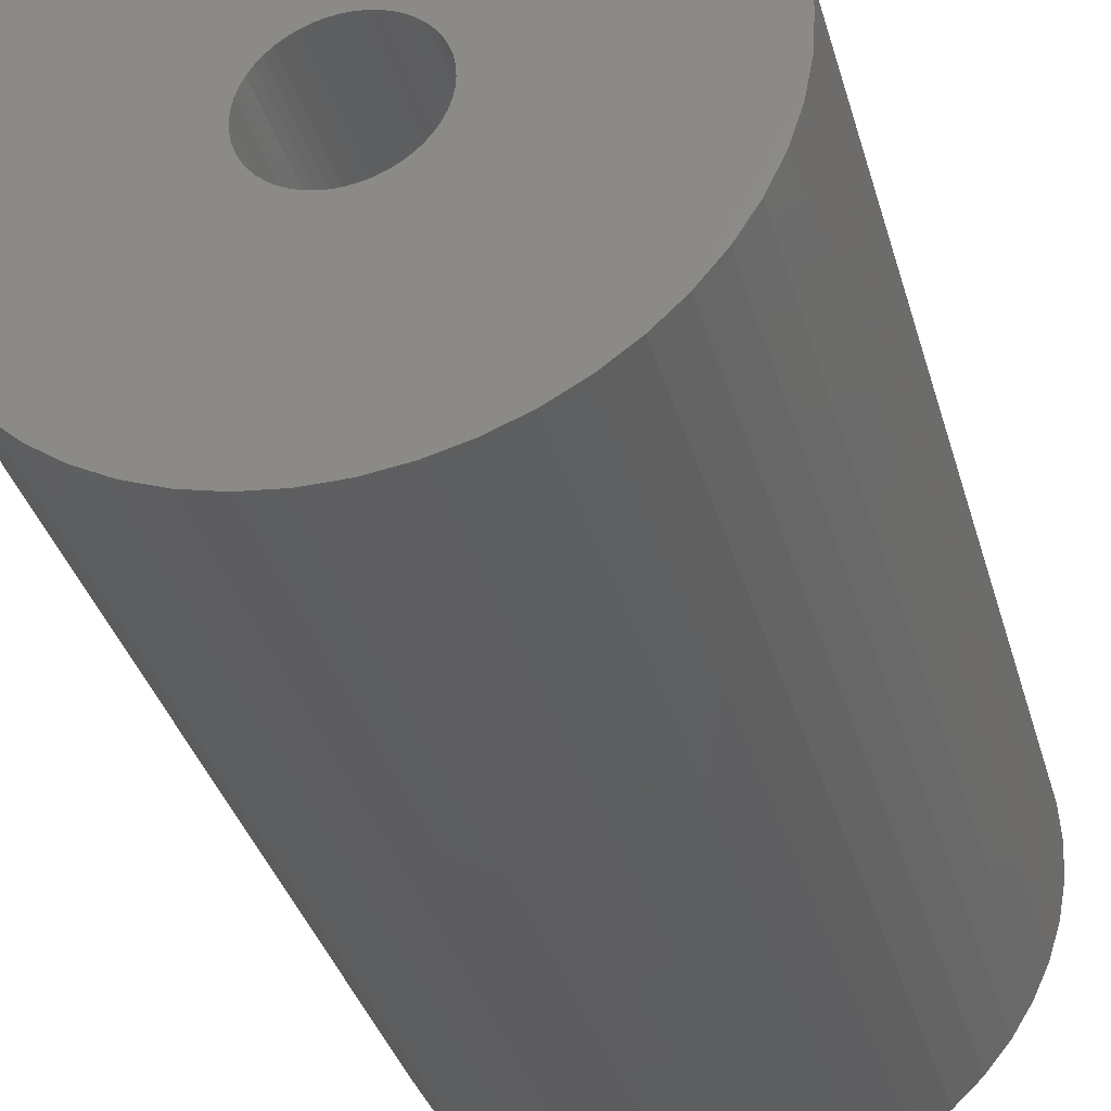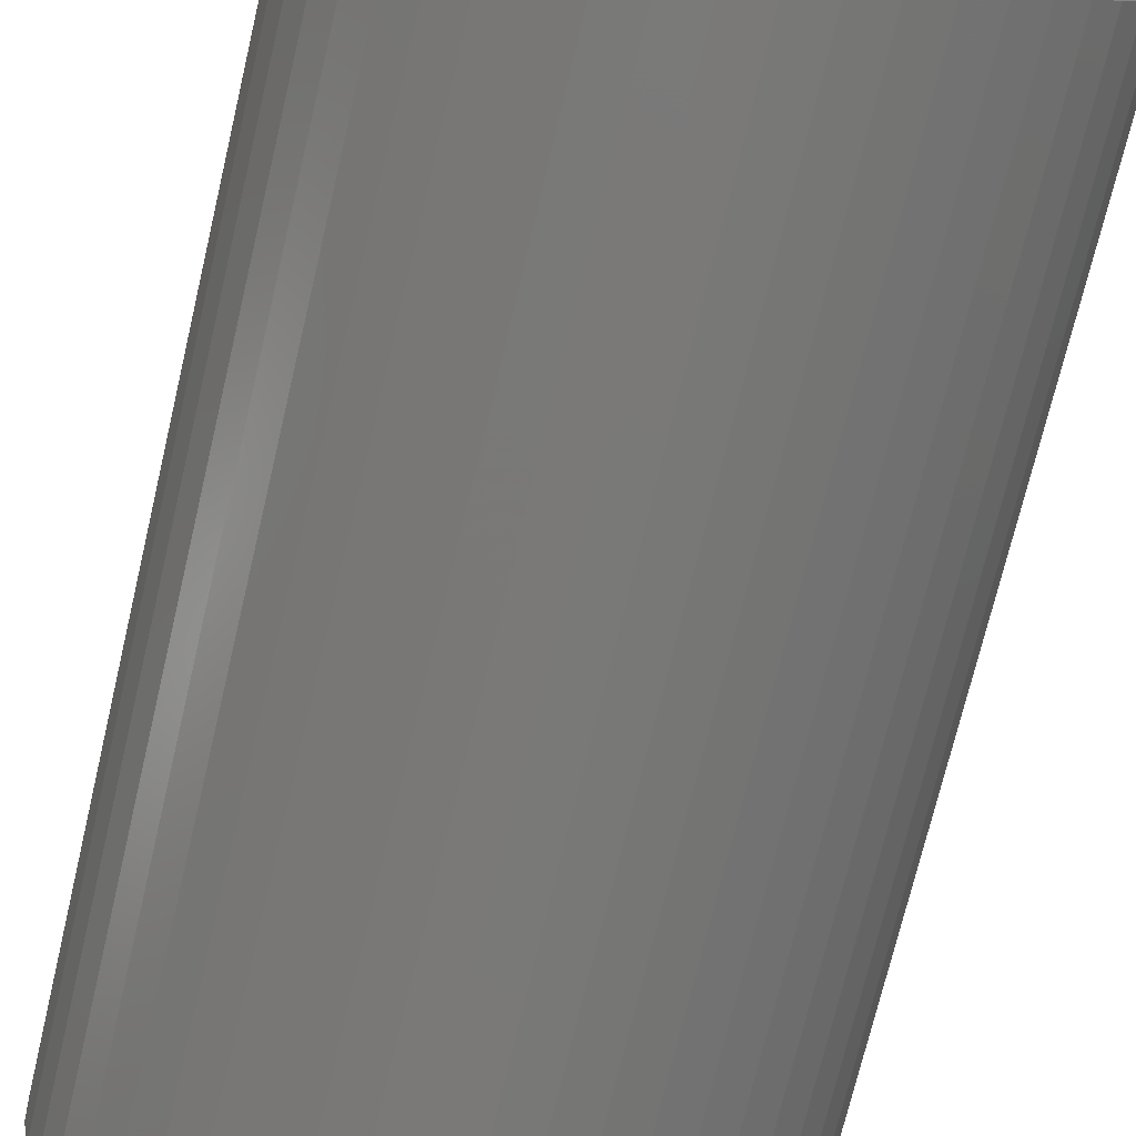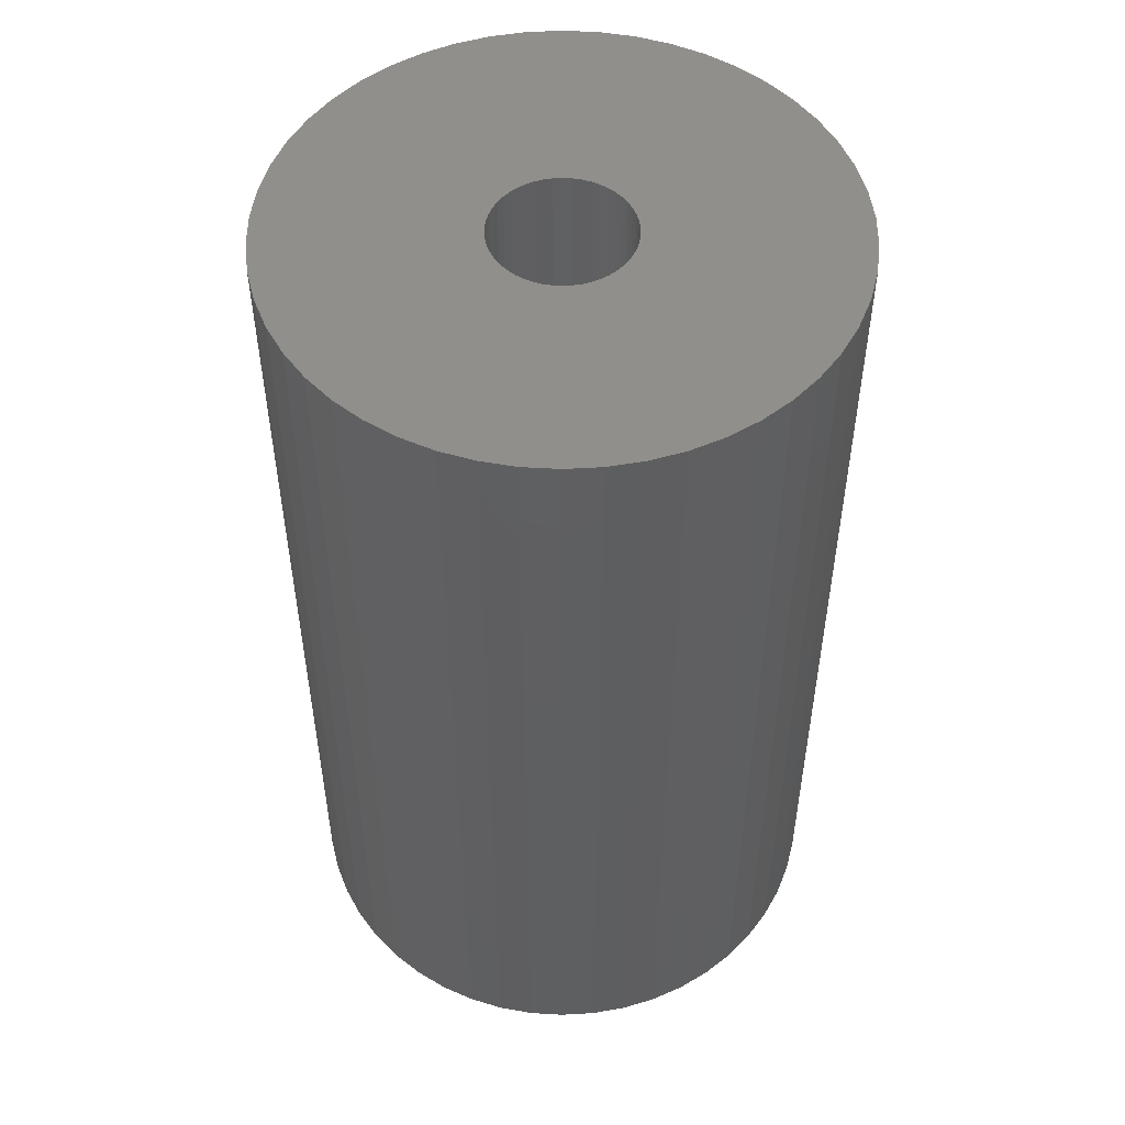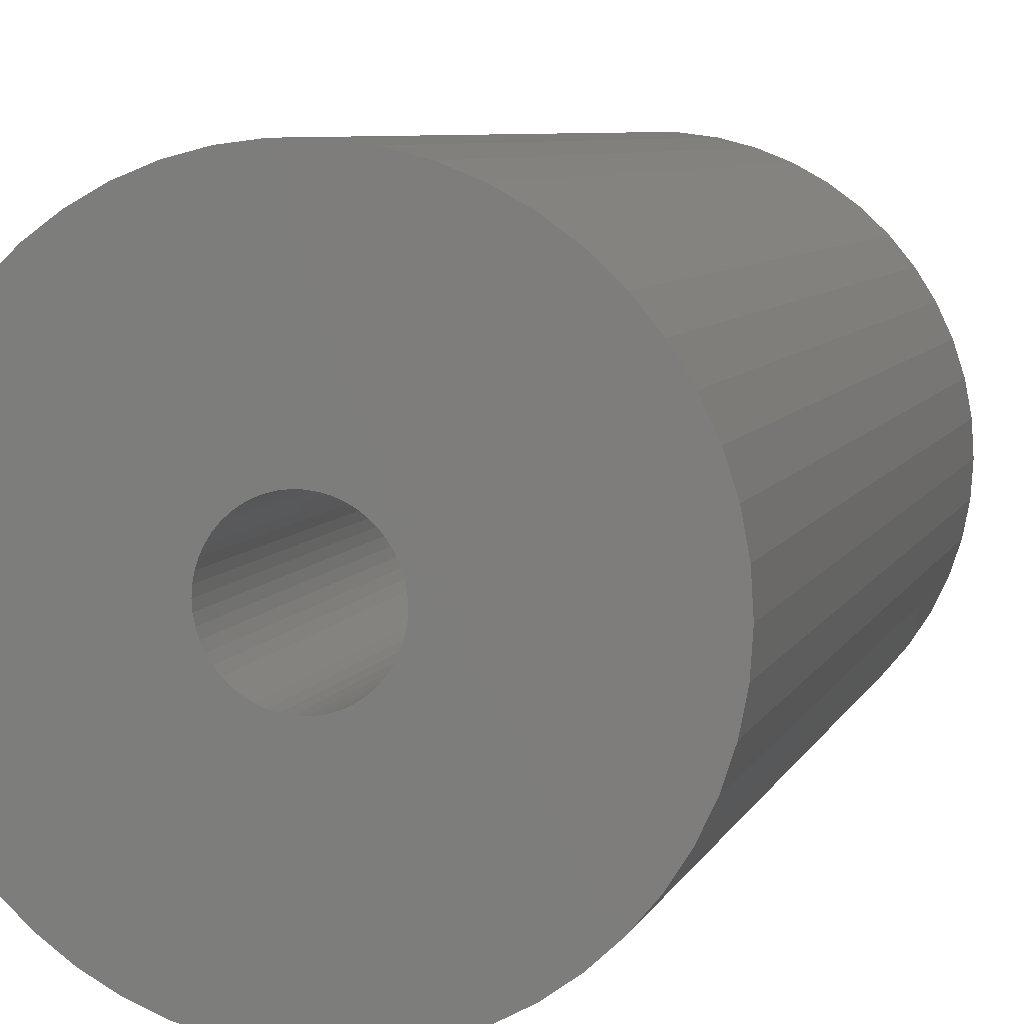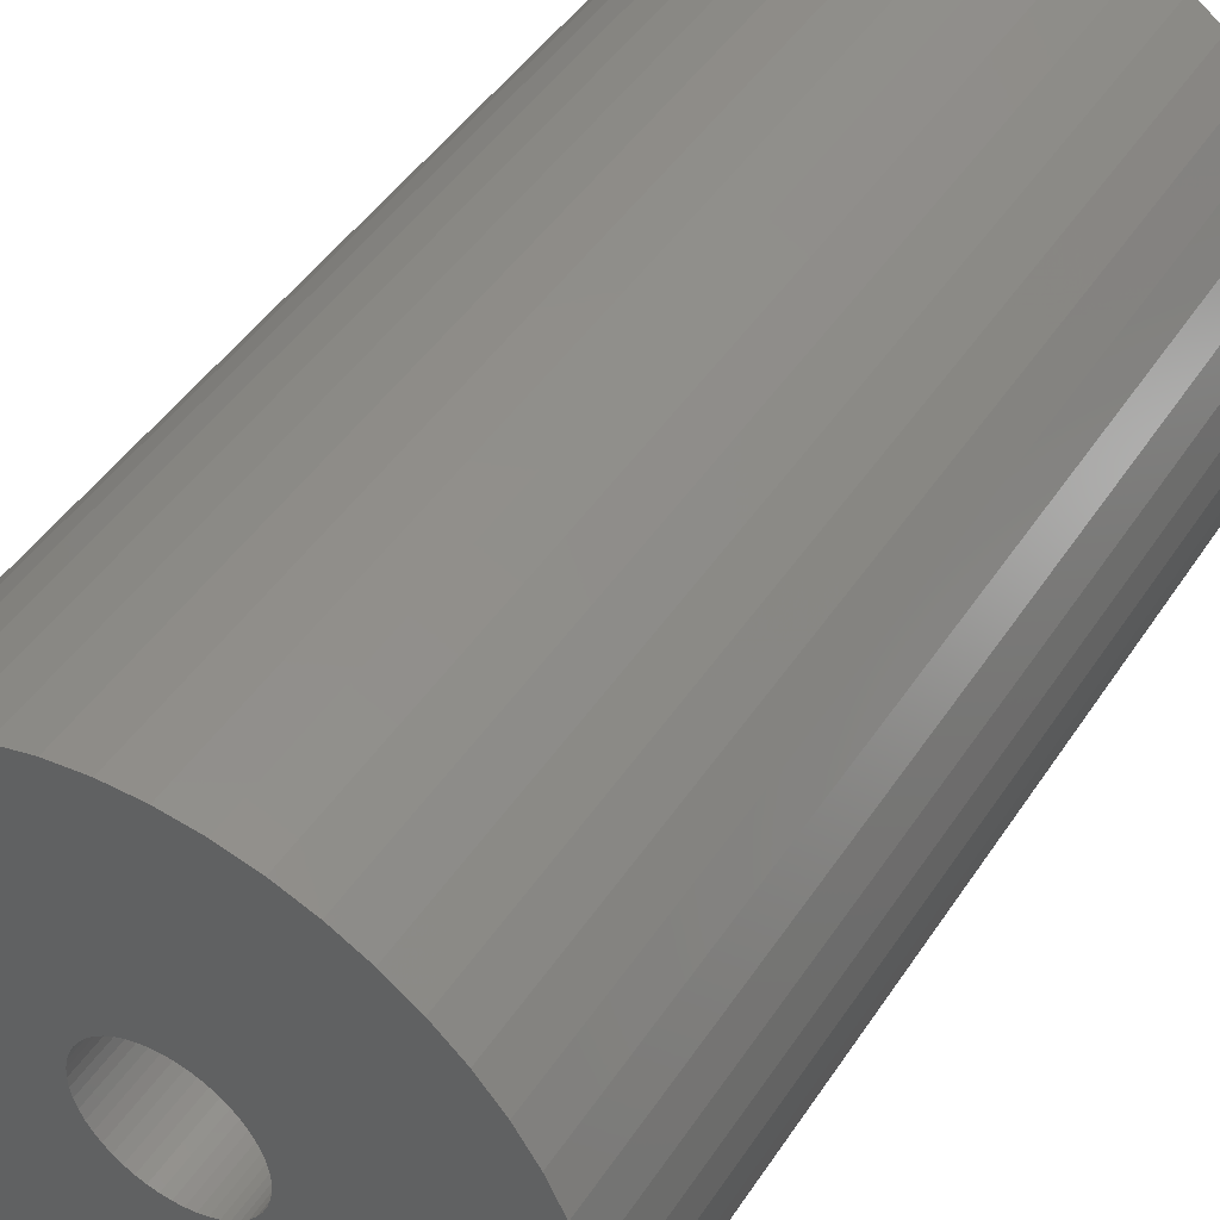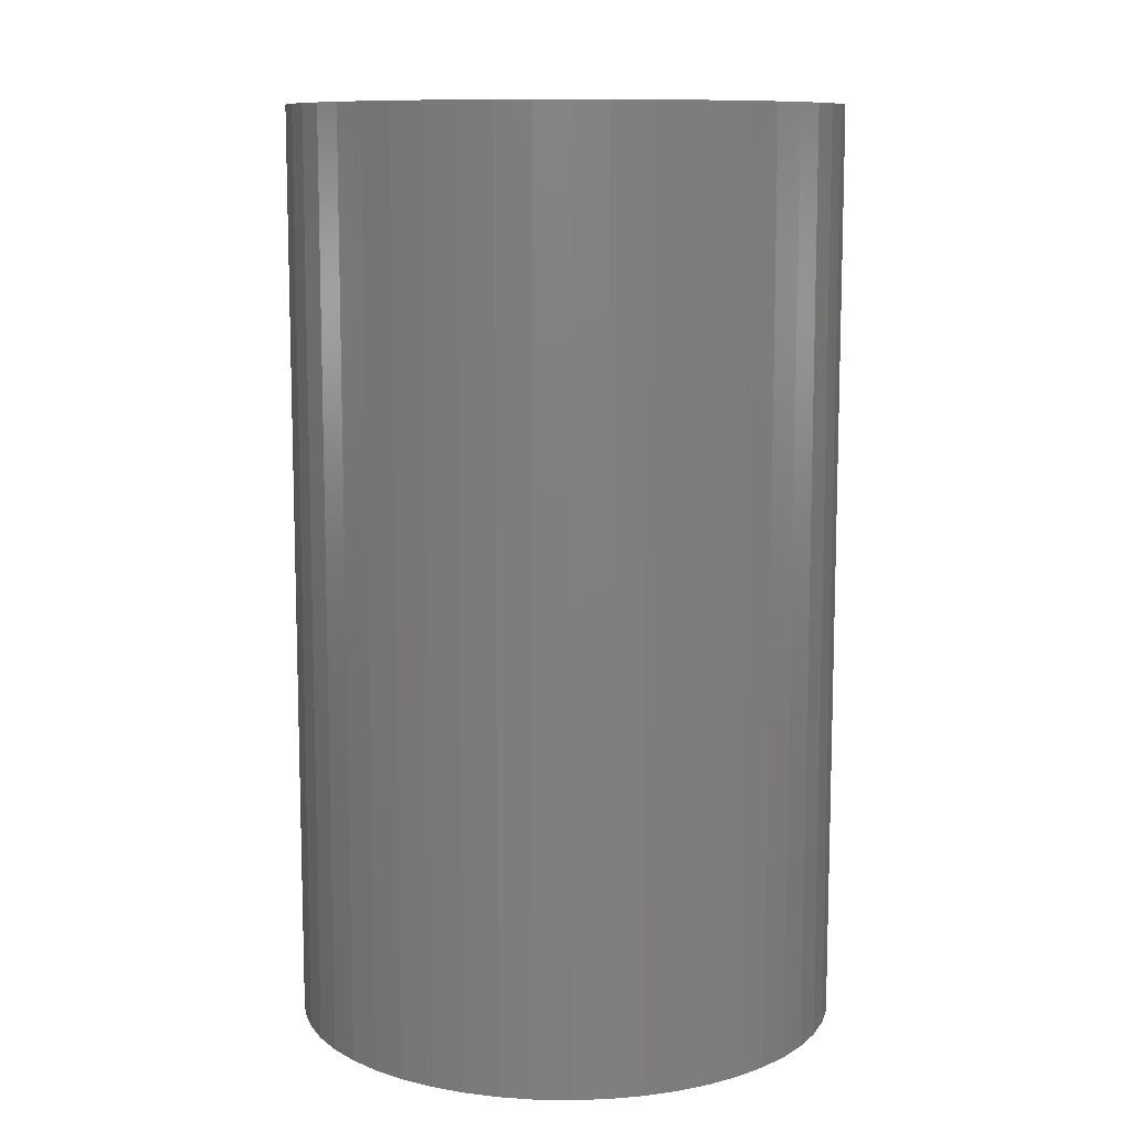
<metadata>
{"format":"stl","ext":"stl","renderer":"f3d","projection":"perspective","resolution":1024,"background":"white","views":[{"elev":-35.8,"azim":15.3,"up":"+Y"},{"elev":-72.2,"azim":-13.3,"up":"+Y"},{"elev":51.3,"azim":176.5,"up":"+Z"},{"elev":7.0,"azim":15.9,"up":"+Y"},{"elev":45.4,"azim":-148.8,"up":"+Y"},{"elev":10.3,"azim":-112.7,"up":"+Z"}]}
</metadata>
<code>
# stl→obj: 200 verts, 400 faces
v 6.25 0 10.5
v 6.201 0.7833 -10.5
v 6.201 0.7833 10.5
v 6.25 0 -10.5
v -6.25 0 -10.5
v -6.201 0.7833 10.5
v -6.201 0.7833 -10.5
v -6.25 0 10.5
v 0.3924 6.238 -10.5
v -0.3924 6.238 10.5
v 0.3924 6.238 10.5
v -0.3924 6.238 -10.5
v -0.3924 -6.238 -10.5
v 0.3924 -6.238 10.5
v -0.3924 -6.238 10.5
v 0.3924 -6.238 -10.5
v 4.556 4.278 -10.5
v 3.984 4.816 10.5
v 4.556 4.278 10.5
v 3.984 4.816 -10.5
v -3.984 4.816 -10.5
v -4.556 4.278 10.5
v -3.984 4.816 10.5
v -4.556 4.278 -10.5
v -1.931 5.944 -10.5
v -2.661 5.655 10.5
v -1.931 5.944 10.5
v -2.661 5.655 -10.5
v 5.811 2.301 10.5
v 5.477 3.011 -10.5
v 5.477 3.011 10.5
v 5.811 2.301 -10.5
v 5.056 3.674 -10.5
v 5.056 3.674 10.5
v 2.661 5.655 -10.5
v 1.931 5.944 10.5
v 2.661 5.655 10.5
v 1.931 5.944 -10.5
v 1.171 6.139 10.5
v 1.171 6.139 -10.5
v 3.349 5.277 -10.5
v 3.349 5.277 10.5
v -5.811 2.301 -10.5
v -5.477 3.011 10.5
v -5.477 3.011 -10.5
v -5.811 2.301 10.5
v -5.056 3.674 -10.5
v -5.056 3.674 10.5
v -6.054 1.554 -10.5
v -6.054 1.554 10.5
v -3.349 5.277 10.5
v -3.349 5.277 -10.5
v -1.171 6.139 10.5
v -1.171 6.139 -10.5
v 1.171 -6.139 10.5
v 1.171 -6.139 -10.5
v 1.931 -5.944 -10.5
v 2.661 -5.655 10.5
v 1.931 -5.944 10.5
v 2.661 -5.655 -10.5
v 6.054 1.554 10.5
v 6.054 1.554 -10.5
v 1.55 0 10.5
v 1.538 0.1943 10.5
v 6.201 -0.7833 10.5
v 1.501 0.3855 10.5
v 1.538 -0.1943 10.5
v 1.441 0.5706 10.5
v 6.054 -1.554 10.5
v 1.358 0.7467 10.5
v 1.501 -0.3855 10.5
v 1.254 0.9111 10.5
v 5.811 -2.301 10.5
v 1.13 1.061 10.5
v 1.441 -0.5706 10.5
v 0.988 1.194 10.5
v 5.477 -3.011 10.5
v 0.8305 1.309 10.5
v 1.358 -0.7467 10.5
v 0.66 1.402 10.5
v 5.056 -3.674 10.5
v 1.254 -0.9111 10.5
v 0.479 1.474 10.5
v 0.2904 1.523 10.5
v 0.09732 1.547 10.5
v -0.09732 1.547 10.5
v -0.2904 1.523 10.5
v -0.479 1.474 10.5
v -0.66 1.402 10.5
v -0.8305 1.309 10.5
v -0.988 1.194 10.5
v -1.13 1.061 10.5
v -1.254 0.9111 10.5
v 4.556 -4.278 10.5
v 1.13 -1.061 10.5
v 3.984 -4.816 10.5
v 0.988 -1.194 10.5
v 3.349 -5.277 10.5
v 0.8305 -1.309 10.5
v 0.66 -1.402 10.5
v 0.479 -1.474 10.5
v 0.2904 -1.523 10.5
v 0.09732 -1.547 10.5
v -0.09732 -1.547 10.5
v -0.2904 -1.523 10.5
v -1.171 -6.139 10.5
v -0.479 -1.474 10.5
v -1.931 -5.944 10.5
v -0.66 -1.402 10.5
v -2.661 -5.655 10.5
v -0.8305 -1.309 10.5
v -3.349 -5.277 10.5
v -0.988 -1.194 10.5
v -3.984 -4.816 10.5
v -1.13 -1.061 10.5
v -4.556 -4.278 10.5
v -1.254 -0.9111 10.5
v -5.056 -3.674 10.5
v -1.358 -0.7467 10.5
v -5.477 -3.011 10.5
v -1.441 -0.5706 10.5
v -5.811 -2.301 10.5
v -1.501 -0.3855 10.5
v -6.054 -1.554 10.5
v -1.538 -0.1943 10.5
v -6.201 -0.7833 10.5
v -1.55 0 10.5
v -1.358 0.7467 10.5
v -1.441 0.5706 10.5
v -1.501 0.3855 10.5
v -1.538 0.1943 10.5
v 6.201 -0.7833 -10.5
v 5.056 -3.674 -10.5
v 4.556 -4.278 -10.5
v 6.054 -1.554 -10.5
v 5.811 -2.301 -10.5
v -5.477 -3.011 -10.5
v -5.811 -2.301 -10.5
v 1.55 0 -10.5
v 1.538 -0.1943 -10.5
v 1.501 -0.3855 -10.5
v 1.538 0.1943 -10.5
v 1.441 -0.5706 -10.5
v 5.477 -3.011 -10.5
v 1.358 -0.7467 -10.5
v 1.501 0.3855 -10.5
v 1.254 -0.9111 -10.5
v 1.13 -1.061 -10.5
v 3.984 -4.816 -10.5
v 1.441 0.5706 -10.5
v 0.988 -1.194 -10.5
v 3.349 -5.277 -10.5
v 0.8305 -1.309 -10.5
v 1.358 0.7467 -10.5
v 0.66 -1.402 -10.5
v 1.254 0.9111 -10.5
v 0.479 -1.474 -10.5
v 0.2904 -1.523 -10.5
v 0.09732 -1.547 -10.5
v -0.09732 -1.547 -10.5
v -0.2904 -1.523 -10.5
v -1.171 -6.139 -10.5
v -0.479 -1.474 -10.5
v -1.931 -5.944 -10.5
v -0.66 -1.402 -10.5
v -2.661 -5.655 -10.5
v -0.8305 -1.309 -10.5
v -3.349 -5.277 -10.5
v -0.988 -1.194 -10.5
v -3.984 -4.816 -10.5
v -1.13 -1.061 -10.5
v -4.556 -4.278 -10.5
v -1.254 -0.9111 -10.5
v -5.056 -3.674 -10.5
v 1.13 1.061 -10.5
v 0.988 1.194 -10.5
v 0.8305 1.309 -10.5
v 0.66 1.402 -10.5
v 0.479 1.474 -10.5
v 0.2904 1.523 -10.5
v 0.09732 1.547 -10.5
v -0.09732 1.547 -10.5
v -0.2904 1.523 -10.5
v -0.479 1.474 -10.5
v -0.66 1.402 -10.5
v -0.8305 1.309 -10.5
v -0.988 1.194 -10.5
v -1.13 1.061 -10.5
v -1.254 0.9111 -10.5
v -1.358 0.7467 -10.5
v -1.441 0.5706 -10.5
v -1.501 0.3855 -10.5
v -1.538 0.1943 -10.5
v -1.55 0 -10.5
v -1.358 -0.7467 -10.5
v -1.441 -0.5706 -10.5
v -1.501 -0.3855 -10.5
v -6.054 -1.554 -10.5
v -1.538 -0.1943 -10.5
v -6.201 -0.7833 -10.5
f 1 2 3
f 2 1 4
f 5 6 7
f 6 5 8
f 9 10 11
f 10 9 12
f 13 14 15
f 14 13 16
f 17 18 19
f 18 17 20
f 21 22 23
f 22 21 24
f 25 26 27
f 26 25 28
f 29 30 31
f 30 29 32
f 31 33 34
f 33 31 30
f 35 36 37
f 36 35 38
f 38 39 36
f 39 38 40
f 41 37 42
f 37 41 35
f 43 44 45
f 44 43 46
f 47 22 24
f 22 47 48
f 49 46 43
f 46 49 50
f 28 51 26
f 51 28 52
f 12 53 10
f 53 12 54
f 16 55 14
f 55 16 56
f 57 58 59
f 58 57 60
f 61 32 29
f 32 61 62
f 3 62 61
f 62 3 2
f 34 17 19
f 17 34 33
f 40 11 39
f 11 40 9
f 20 42 18
f 42 20 41
f 45 48 47
f 48 45 44
f 7 50 49
f 50 7 6
f 63 1 3
f 64 3 61
f 1 63 65
f 66 61 29
f 67 65 63
f 68 29 31
f 65 67 69
f 70 31 34
f 71 69 67
f 72 34 19
f 69 71 73
f 74 19 18
f 75 73 71
f 76 18 42
f 73 75 77
f 78 42 37
f 79 77 75
f 80 37 36
f 77 79 81
f 82 81 79
f 3 64 63
f 61 66 64
f 29 68 66
f 31 70 68
f 34 72 70
f 83 36 39
f 19 74 72
f 18 76 74
f 42 78 76
f 37 80 78
f 36 83 80
f 84 39 11
f 39 84 83
f 11 85 84
f 11 86 85
f 10 86 11
f 86 10 87
f 53 87 10
f 87 53 88
f 27 88 53
f 88 27 89
f 26 89 27
f 89 26 90
f 51 90 26
f 90 51 91
f 23 91 51
f 91 23 92
f 22 92 23
f 92 22 93
f 48 93 22
f 81 82 94
f 95 94 82
f 94 95 96
f 97 96 95
f 96 97 98
f 99 98 97
f 98 99 58
f 100 58 99
f 58 100 59
f 101 59 100
f 59 101 55
f 102 55 101
f 55 102 14
f 103 14 102
f 104 14 103
f 15 104 105
f 104 15 14
f 106 105 107
f 108 107 109
f 110 109 111
f 112 111 113
f 114 113 115
f 105 106 15
f 116 115 117
f 118 117 119
f 120 119 121
f 122 121 123
f 124 123 125
f 126 125 127
f 93 48 128
f 107 108 106
f 44 128 48
f 109 110 108
f 128 44 129
f 111 112 110
f 46 129 44
f 113 114 112
f 129 46 130
f 115 116 114
f 50 130 46
f 117 118 116
f 130 50 131
f 119 120 118
f 6 131 50
f 121 122 120
f 131 6 127
f 123 124 122
f 8 127 6
f 125 126 124
f 127 8 126
f 52 23 51
f 23 52 21
f 54 27 53
f 27 54 25
f 65 4 1
f 4 65 132
f 94 133 81
f 133 94 134
f 73 135 69
f 135 73 136
f 69 132 65
f 132 69 135
f 137 122 138
f 122 137 120
f 139 4 132
f 140 132 135
f 4 139 2
f 141 135 136
f 142 2 139
f 143 136 144
f 2 142 62
f 145 144 133
f 146 62 142
f 147 133 134
f 62 146 32
f 148 134 149
f 150 32 146
f 151 149 152
f 32 150 30
f 153 152 60
f 154 30 150
f 155 60 57
f 30 154 33
f 156 33 154
f 132 140 139
f 135 141 140
f 136 143 141
f 144 145 143
f 133 147 145
f 157 57 56
f 134 148 147
f 149 151 148
f 152 153 151
f 60 155 153
f 57 157 155
f 158 56 16
f 56 158 157
f 16 159 158
f 16 160 159
f 13 160 16
f 160 13 161
f 162 161 13
f 161 162 163
f 164 163 162
f 163 164 165
f 166 165 164
f 165 166 167
f 168 167 166
f 167 168 169
f 170 169 168
f 169 170 171
f 172 171 170
f 171 172 173
f 174 173 172
f 33 156 17
f 175 17 156
f 17 175 20
f 176 20 175
f 20 176 41
f 177 41 176
f 41 177 35
f 178 35 177
f 35 178 38
f 179 38 178
f 38 179 40
f 180 40 179
f 40 180 9
f 181 9 180
f 182 9 181
f 12 182 183
f 182 12 9
f 54 183 184
f 25 184 185
f 28 185 186
f 52 186 187
f 21 187 188
f 183 54 12
f 24 188 189
f 47 189 190
f 45 190 191
f 43 191 192
f 49 192 193
f 7 193 194
f 173 174 195
f 184 25 54
f 137 195 174
f 185 28 25
f 195 137 196
f 186 52 28
f 138 196 137
f 187 21 52
f 196 138 197
f 188 24 21
f 198 197 138
f 189 47 24
f 197 198 199
f 190 45 47
f 200 199 198
f 191 43 45
f 199 200 194
f 192 49 43
f 5 194 200
f 193 7 49
f 194 5 7
f 60 98 58
f 98 60 152
f 81 144 77
f 144 81 133
f 138 124 198
f 124 138 122
f 56 59 55
f 59 56 57
f 77 136 73
f 136 77 144
f 162 15 106
f 15 162 13
f 166 108 110
f 108 166 164
f 164 106 108
f 106 164 162
f 172 118 174
f 118 172 116
f 172 114 116
f 114 172 170
f 198 126 200
f 126 198 124
f 200 8 5
f 8 200 126
f 149 94 96
f 94 149 134
f 152 96 98
f 96 152 149
f 168 110 112
f 110 168 166
f 170 112 114
f 112 170 168
f 174 120 137
f 120 174 118
f 150 70 154
f 70 150 68
f 130 191 129
f 191 130 192
f 154 72 156
f 72 154 70
f 179 80 83
f 80 179 178
f 185 88 89
f 88 185 184
f 129 190 128
f 190 129 191
f 141 67 140
f 67 141 71
f 181 84 85
f 84 181 180
f 177 76 78
f 76 177 176
f 131 192 130
f 192 131 193
f 93 188 92
f 188 93 189
f 186 89 90
f 89 186 185
f 184 87 88
f 87 184 183
f 139 64 142
f 64 139 63
f 143 71 141
f 71 143 75
f 169 115 113
f 115 169 171
f 151 99 97
f 99 151 153
f 142 66 146
f 66 142 64
f 146 68 150
f 68 146 66
f 176 74 76
f 74 176 175
f 156 74 175
f 74 156 72
f 182 85 86
f 85 182 181
f 180 83 84
f 83 180 179
f 178 78 80
f 78 178 177
f 127 193 131
f 193 127 194
f 128 189 93
f 189 128 190
f 183 86 87
f 86 183 182
f 187 90 91
f 90 187 186
f 188 91 92
f 91 188 187
f 140 63 139
f 63 140 67
f 147 79 145
f 79 147 82
f 115 173 117
f 173 115 171
f 157 102 101
f 102 157 158
f 145 75 143
f 75 145 79
f 161 107 105
f 107 161 163
f 160 105 104
f 105 160 161
f 125 194 127
f 194 125 199
f 121 197 123
f 197 121 196
f 158 103 102
f 103 158 159
f 153 100 99
f 100 153 155
f 148 82 147
f 82 148 95
f 159 104 103
f 104 159 160
f 165 111 109
f 111 165 167
f 123 199 125
f 199 123 197
f 117 195 119
f 195 117 173
f 119 196 121
f 196 119 195
f 155 101 100
f 101 155 157
f 148 97 95
f 97 148 151
f 167 113 111
f 113 167 169
f 163 109 107
f 109 163 165

</code>
